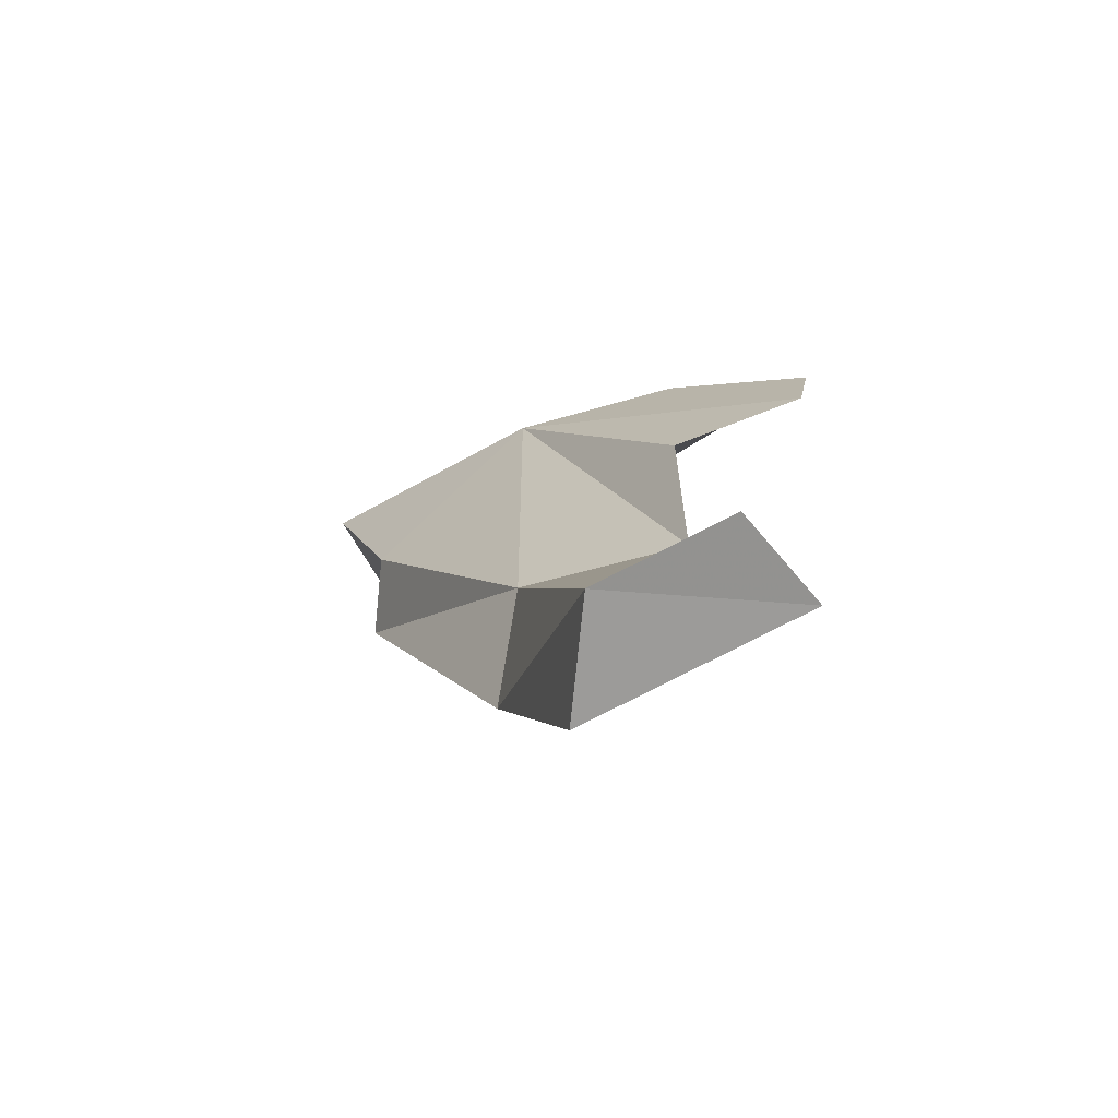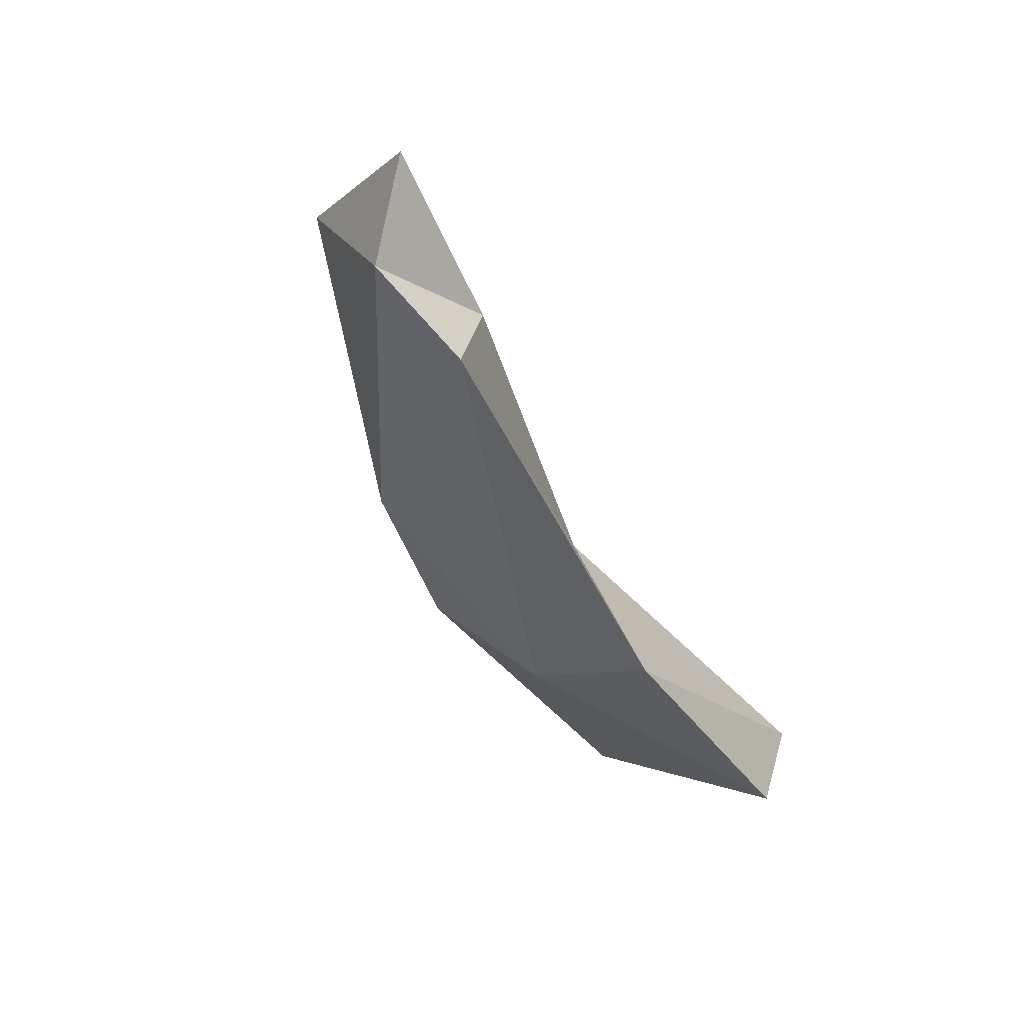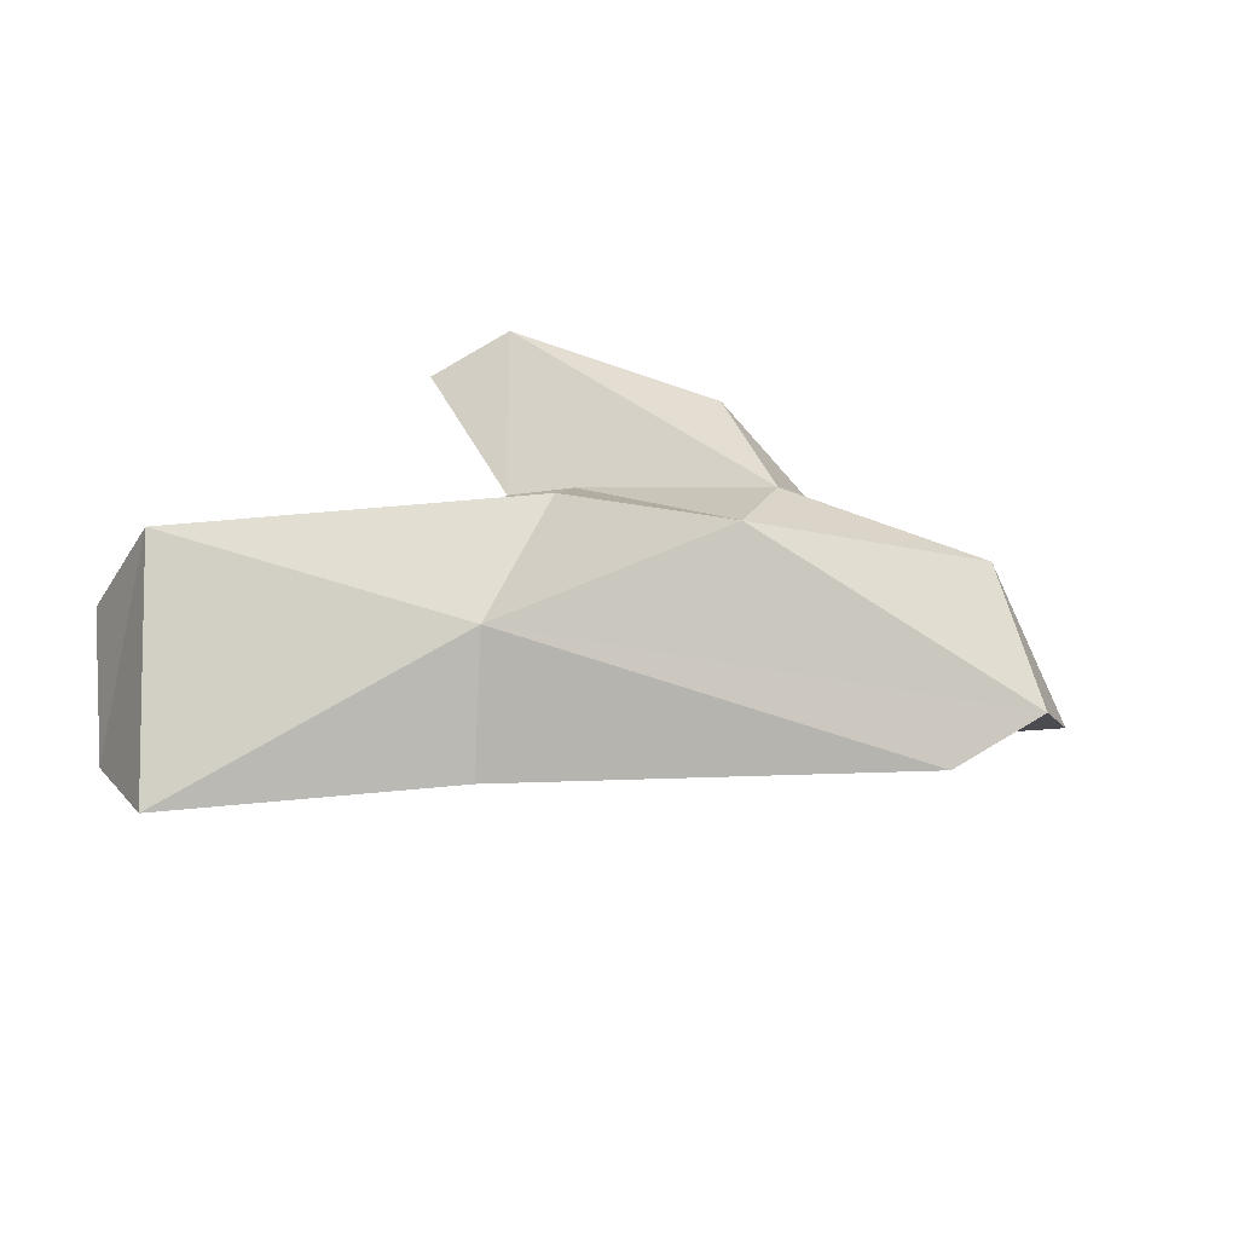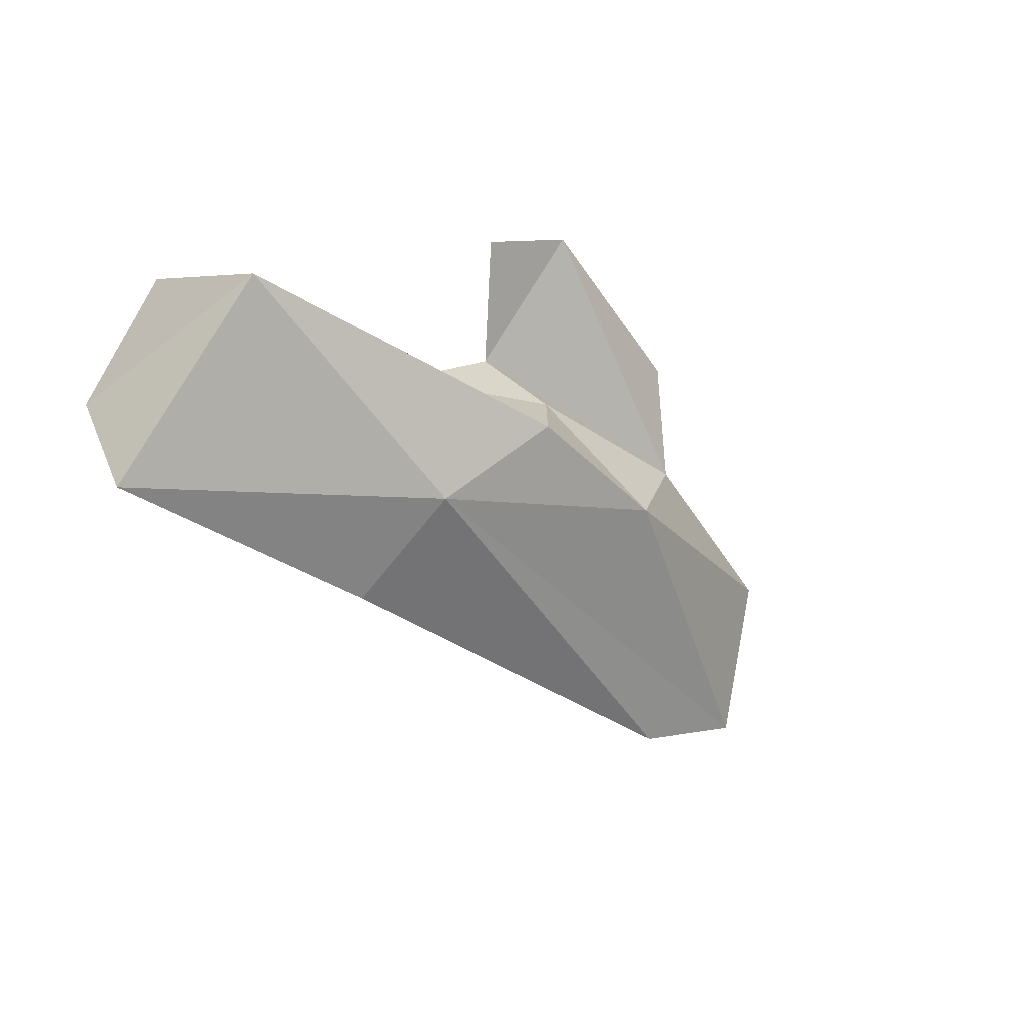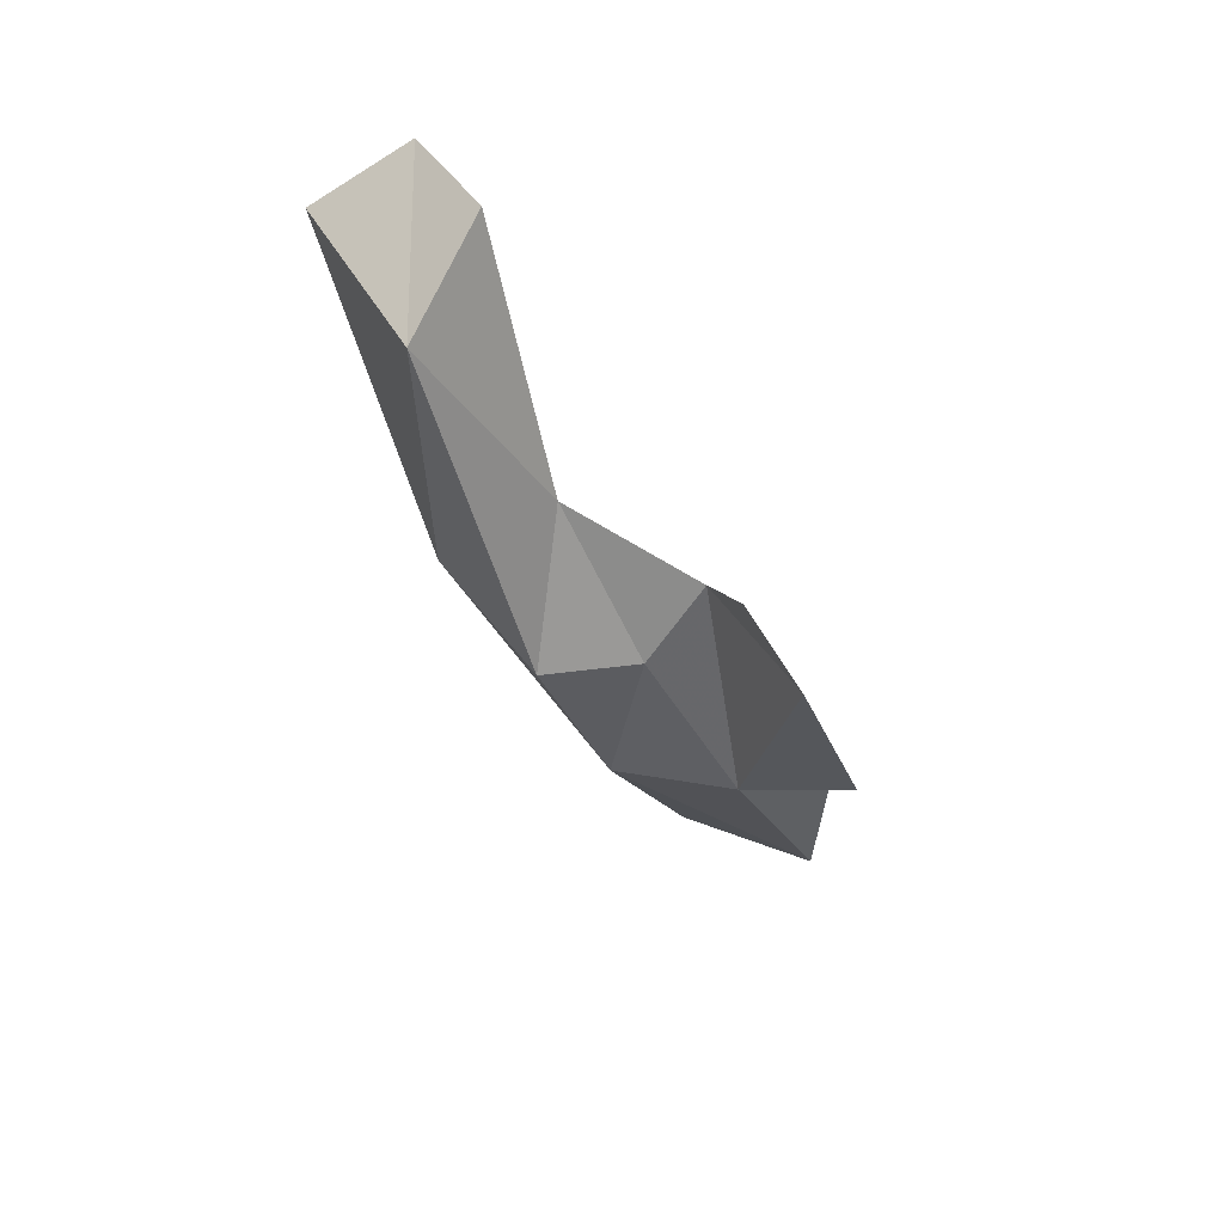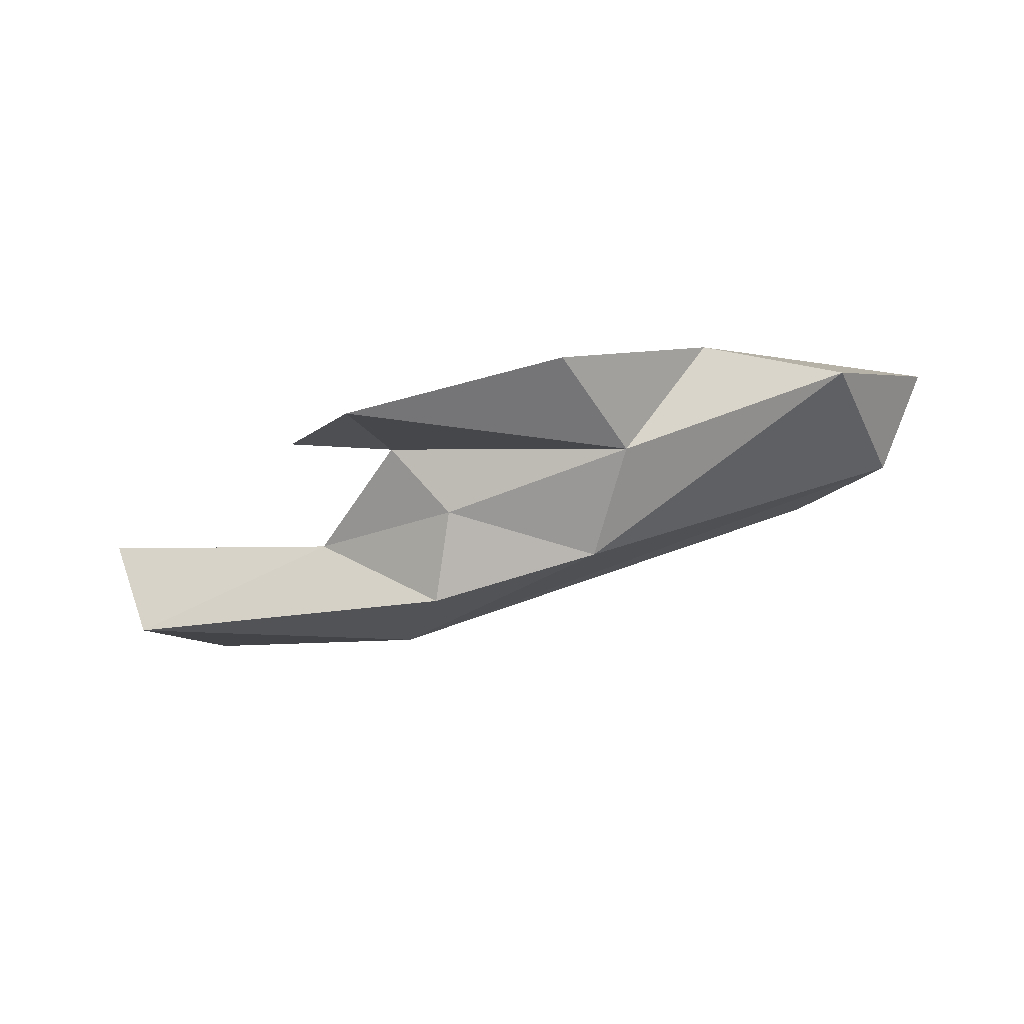
<metadata>
{"format":"obj","ext":"obj","renderer":"f3d","projection":"perspective","resolution":1024,"background":"white","views":[{"elev":-10.3,"azim":-117.8,"up":"+Z"},{"elev":-32.4,"azim":109.3,"up":"+Z"},{"elev":-71.2,"azim":-12.8,"up":"+Z"},{"elev":-57.3,"azim":-50.2,"up":"+Z"},{"elev":-34.3,"azim":-82.4,"up":"+Y"},{"elev":-71.7,"azim":3.6,"up":"+Y"}]}
</metadata>
<code>
v 266.8 238.8 59.37
v 265.4 232.8 62.48
v 271.4 232.8 64.94
v 264.2 235.8 64.27
v 265.3 239.3 62.37
v 271.2 229.3 69.32
v 274.9 230.2 63.9
v 274.5 236.9 60.7
v 275.5 230.7 66.52
v 273 227.9 70.53
v 276.5 235.3 64.35
v 279.1 228.7 71.55
v 273.8 231.7 68.27
v 286.6 235.3 64.38
v 273.8 233.1 61.5
v 280.9 230 68.38
v 285.6 235.6 66.59
v 283.4 231.7 70.86
v 290.4 235 68.68
v 287.4 231.1 69.98
v 279.8 230.2 65.09
v 289.1 233.8 66.11
g foo
f 15 2 1
f 15 1 8
f 15 7 2
f 21 7 15
f 15 8 14
f 22 21 15
f 22 15 14
f 5 8 1
f 3 4 2
f 7 3 2
f 8 5 11
f 9 3 7
f 9 21 16
f 9 7 21
f 17 14 11
f 11 14 8
f 20 16 21
f 22 20 21
f 17 19 22
f 22 14 17
f 20 22 19
f 4 3 5
f 5 3 11
f 13 10 6
f 16 10 13
f 16 13 9
f 3 9 13
f 12 10 16
f 3 13 18
f 11 18 17
f 11 3 18
f 16 18 12
f 20 18 16
f 18 19 17
f 19 18 20
f 13 6 18
f 6 10 12
f 6 12 18
f 5 1 2
f 4 5 2
g

</code>
